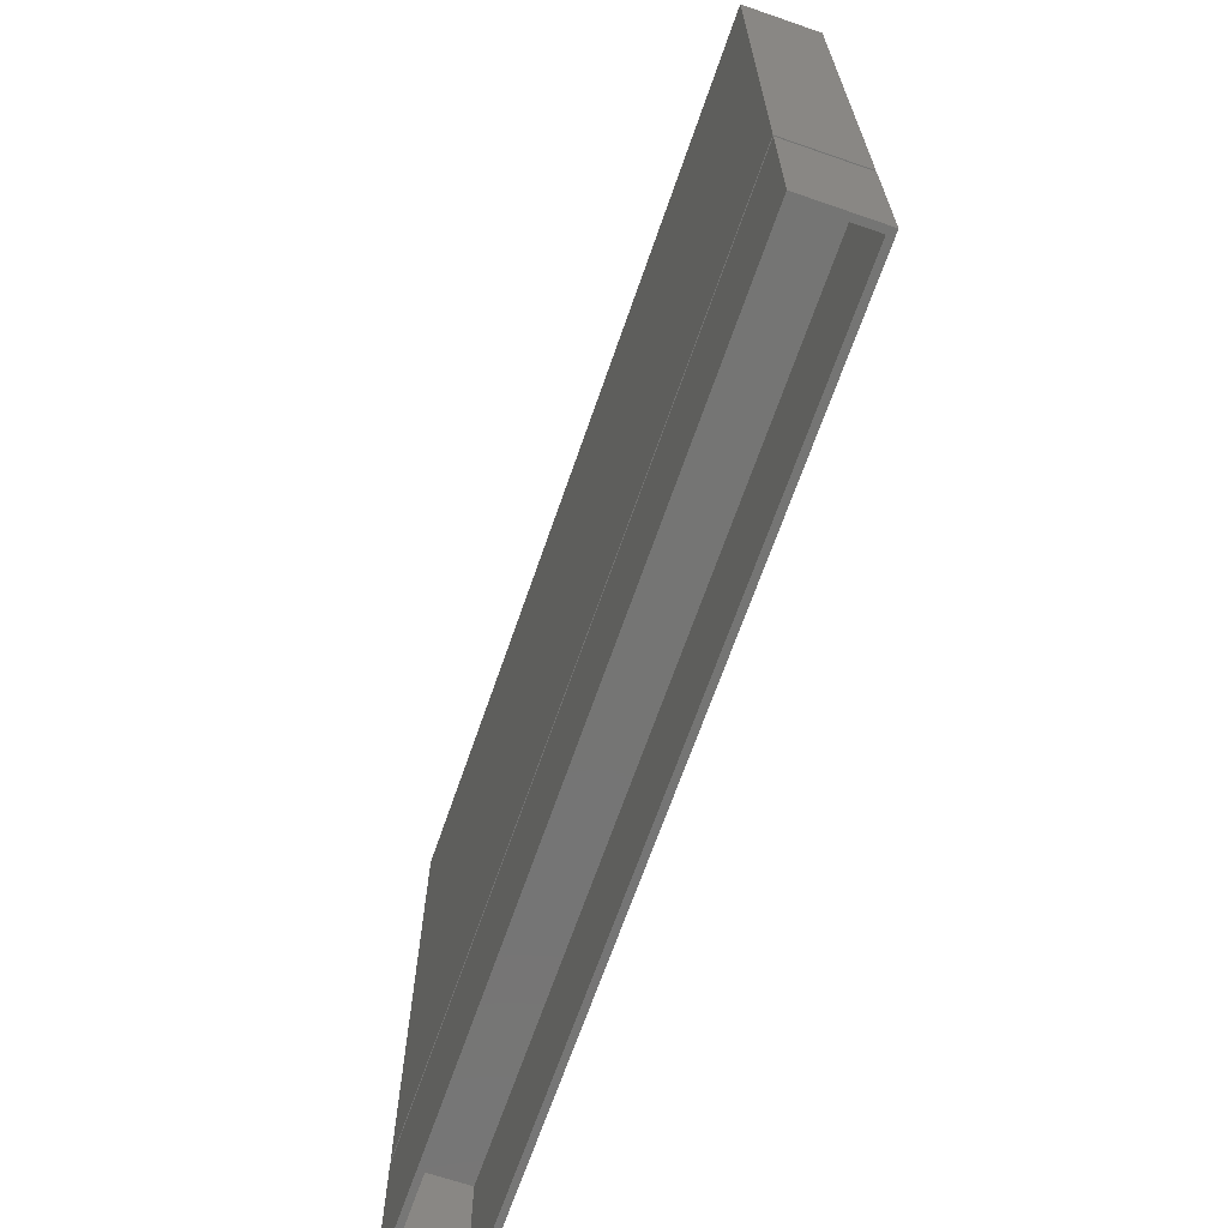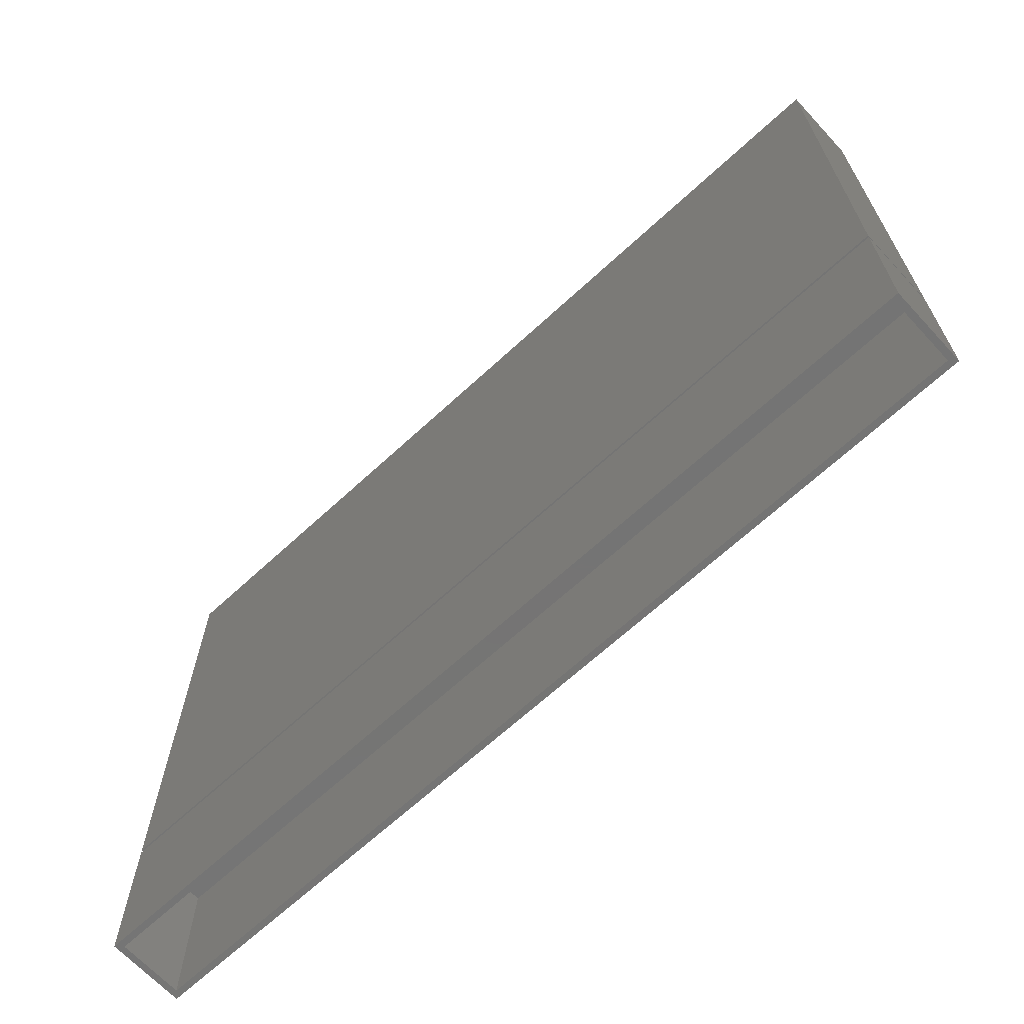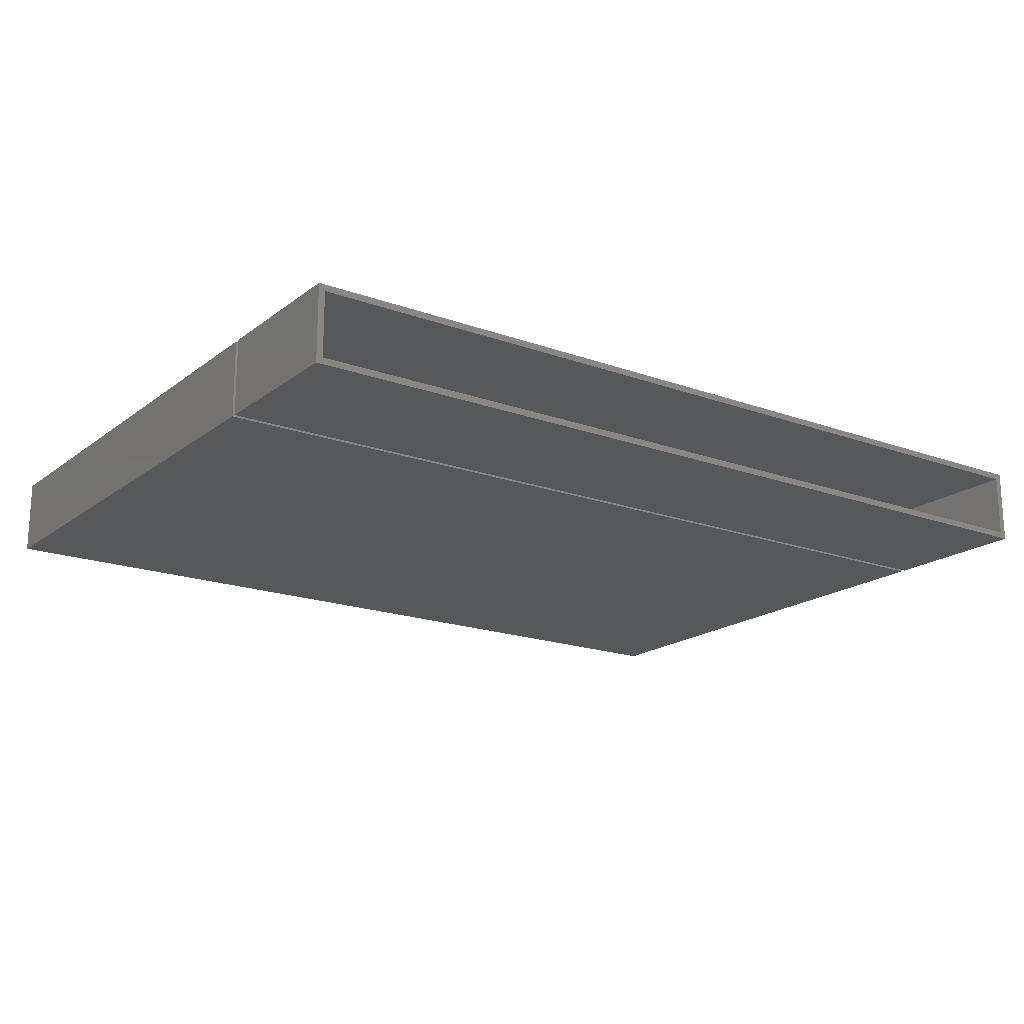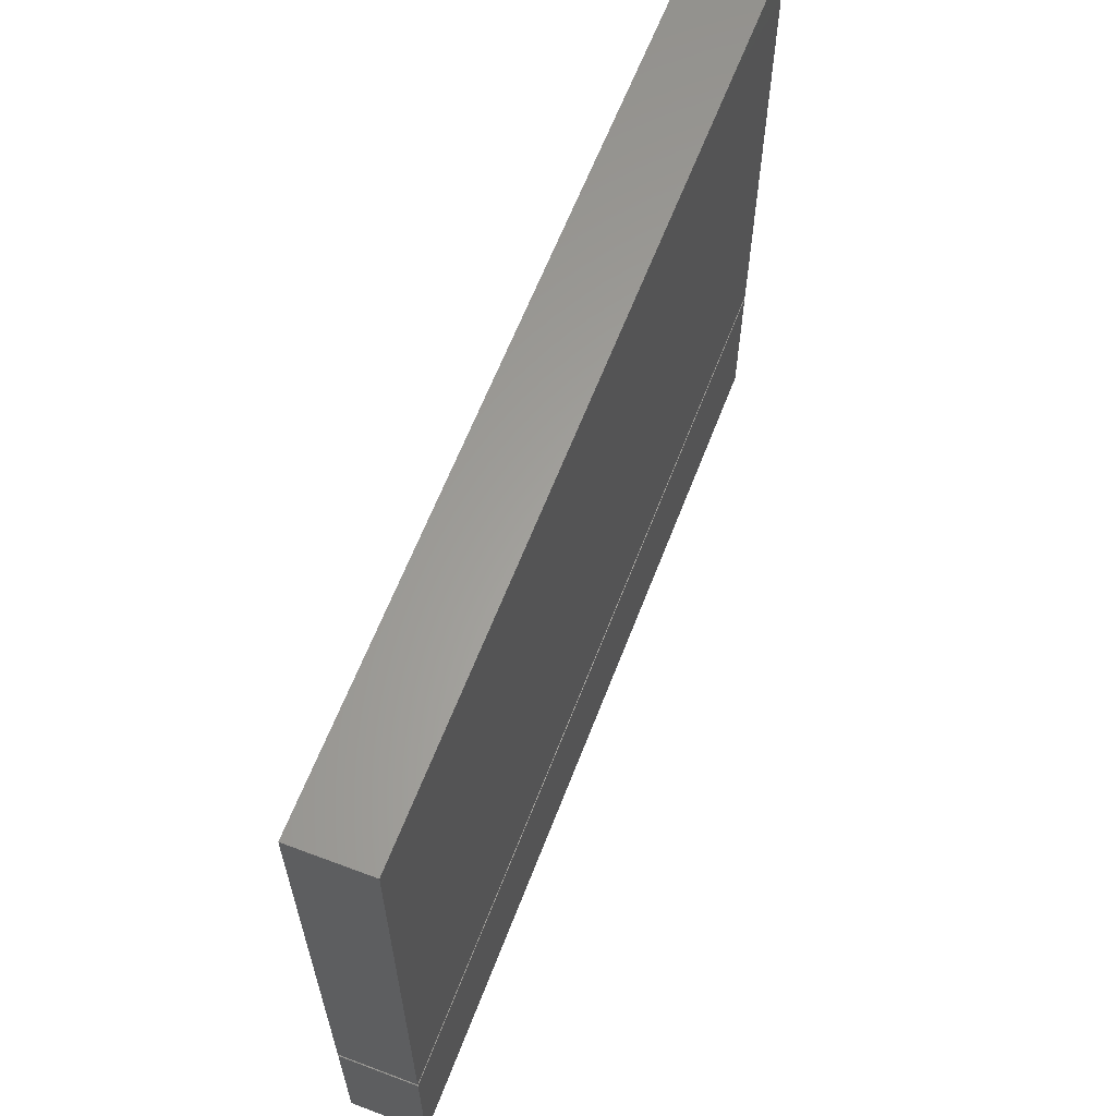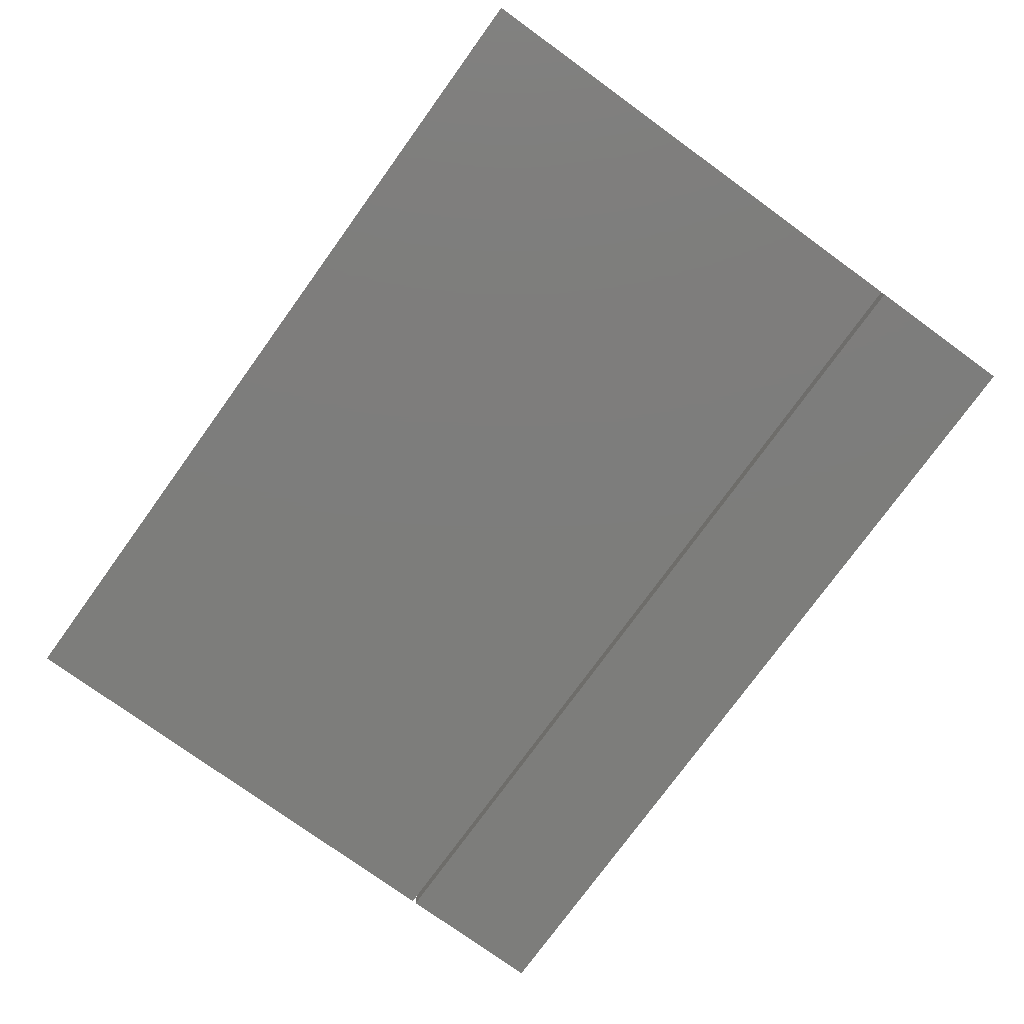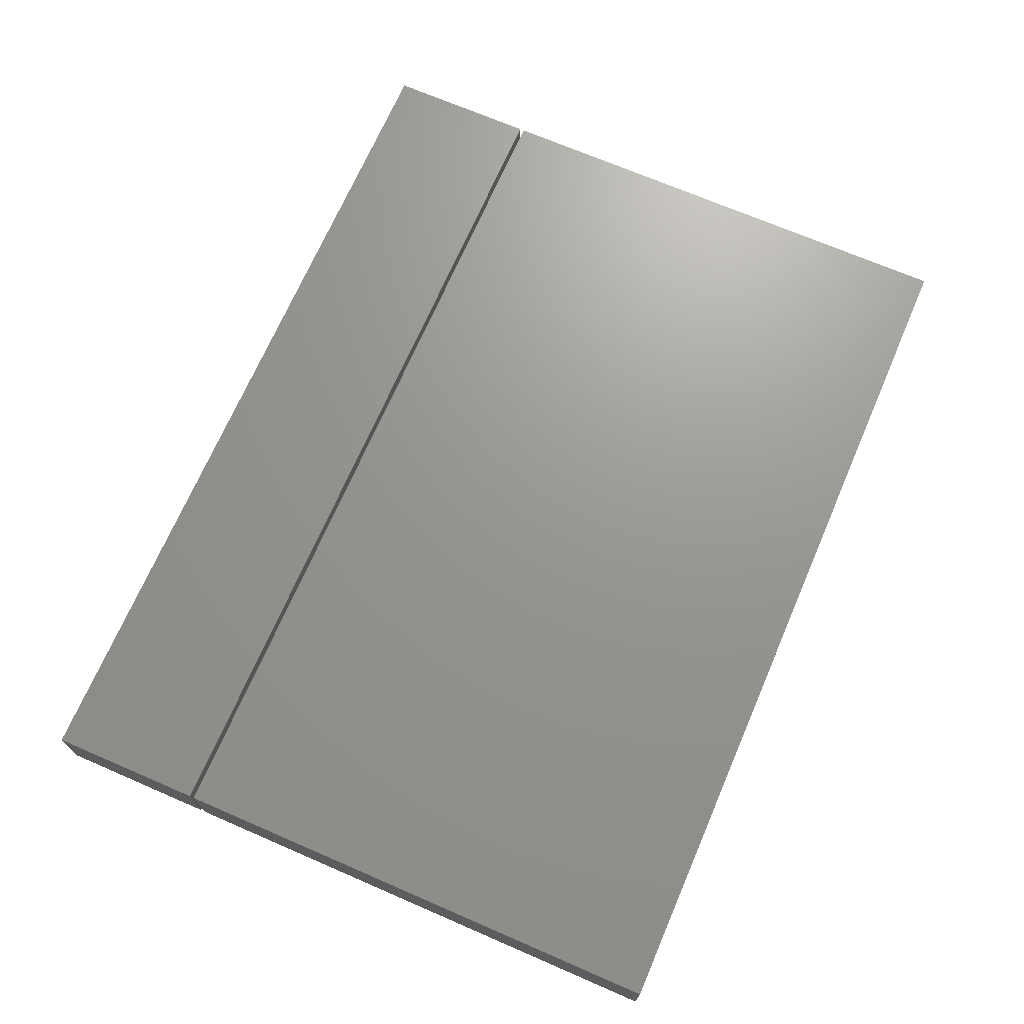
<metadata>
{"format":"stl","ext":"stl","renderer":"f3d","projection":"perspective","resolution":1024,"background":"white","views":[{"elev":-67.2,"azim":70.9,"up":"+Z"},{"elev":-66.7,"azim":-137.2,"up":"+Z"},{"elev":-18.3,"azim":144.9,"up":"+Y"},{"elev":62.0,"azim":110.9,"up":"+Z"},{"elev":-76.6,"azim":54.1,"up":"+Y"},{"elev":70.1,"azim":-66.6,"up":"+Y"}]}
</metadata>
<code>
# stl→obj: 32 verts, 52 faces
v -0.3438 -6.072e-18 -0.4844
v -0.3359 -0.007812 -0.4844
v -0.3438 -0.09375 -0.4844
v 0.75 5.464e-17 -0.4844
v 0.7422 -0.007812 -0.4844
v 0.75 -0.09375 -0.4844
v -0.3359 -0.08594 -0.4844
v 0.7422 -0.08594 -0.4844
v 0.7422 -0.08594 -0.3022
v 0.7422 -0.007812 -0.3022
v -0.3359 -0.08594 -0.3022
v -0.3359 -0.007812 -0.3022
v 0.7422 -0.08594 0.3339
v -0.3359 -0.08594 0.3339
v 0.7422 -0.007812 0.3339
v -0.3359 -0.007812 0.3339
v 0.7422 -0.08594 -0.2812
v 0.7422 -0.007812 -0.2812
v -0.3359 -0.08594 -0.2812
v -0.3359 -0.007812 -0.2812
v 0.75 -0.09375 -0.2944
v 0.75 6.519e-17 -0.2944
v -0.3438 -0.09375 -0.2944
v -0.3438 4.474e-18 -0.2944
v -0.3438 -0.09375 -0.2891
v -0.3438 -2.429e-17 -0.2891
v 0.75 -0.09375 -0.2891
v 0.75 3.643e-17 -0.2891
v -0.3438 1.073e-17 0.3417
v 0.75 7.144e-17 0.3417
v 0.75 -0.09375 0.3417
v -0.3438 -0.09375 0.3417
f 1 2 3
f 1 4 2
f 4 5 2
f 4 6 5
f 7 3 2
f 6 3 7
f 6 7 8
f 6 8 5
f 8 9 5
f 5 9 10
f 11 7 12
f 12 7 2
f 12 2 10
f 10 2 5
f 11 9 7
f 7 9 8
f 9 11 10
f 10 11 12
f 13 14 15
f 15 14 16
f 17 13 18
f 18 13 15
f 14 13 19
f 19 13 17
f 14 19 16
f 16 19 20
f 16 20 15
f 15 20 18
f 19 17 20
f 20 17 18
f 21 22 23
f 23 22 24
f 1 24 4
f 4 24 22
f 24 1 23
f 23 1 3
f 3 6 23
f 23 6 21
f 4 22 6
f 6 22 21
f 25 26 27
f 27 26 28
f 26 29 28
f 28 29 30
f 28 30 27
f 27 30 31
f 25 27 32
f 32 27 31
f 29 26 32
f 32 26 25
f 31 30 32
f 32 30 29

</code>
